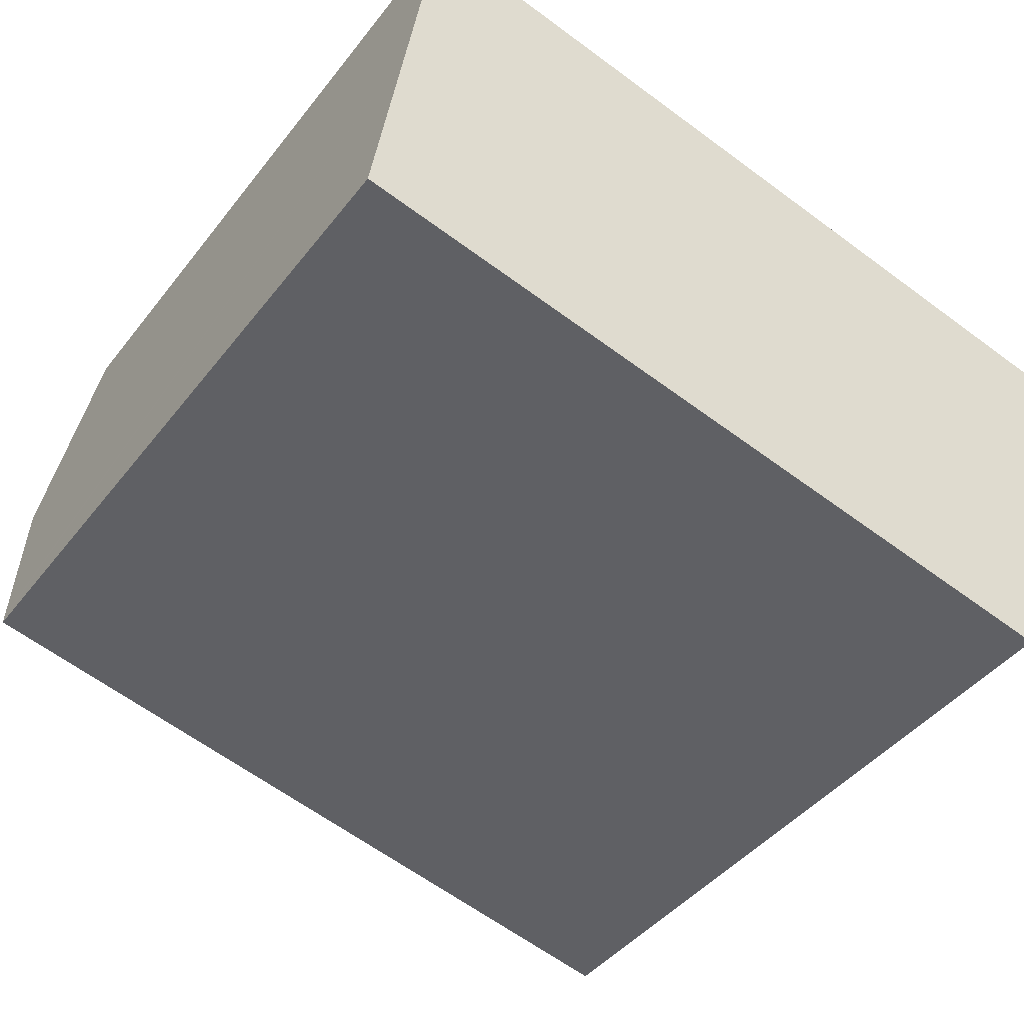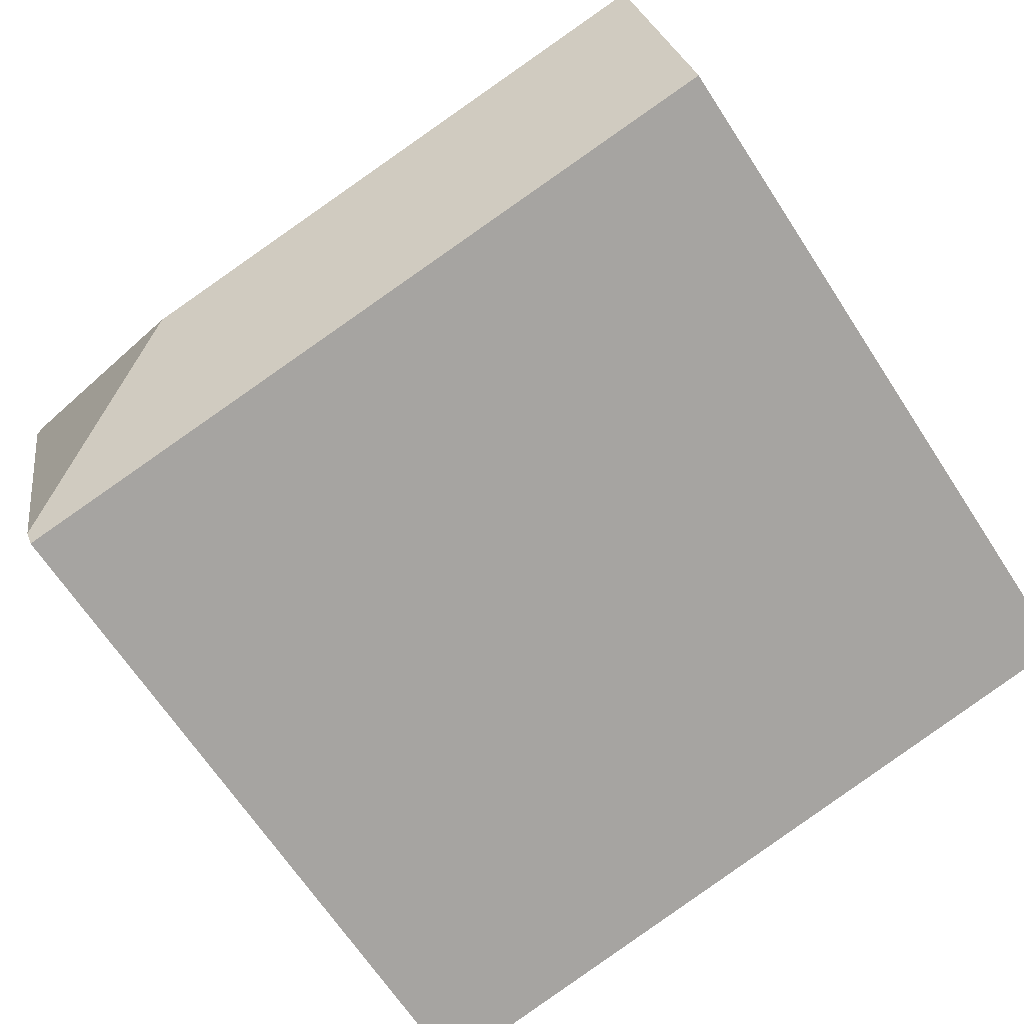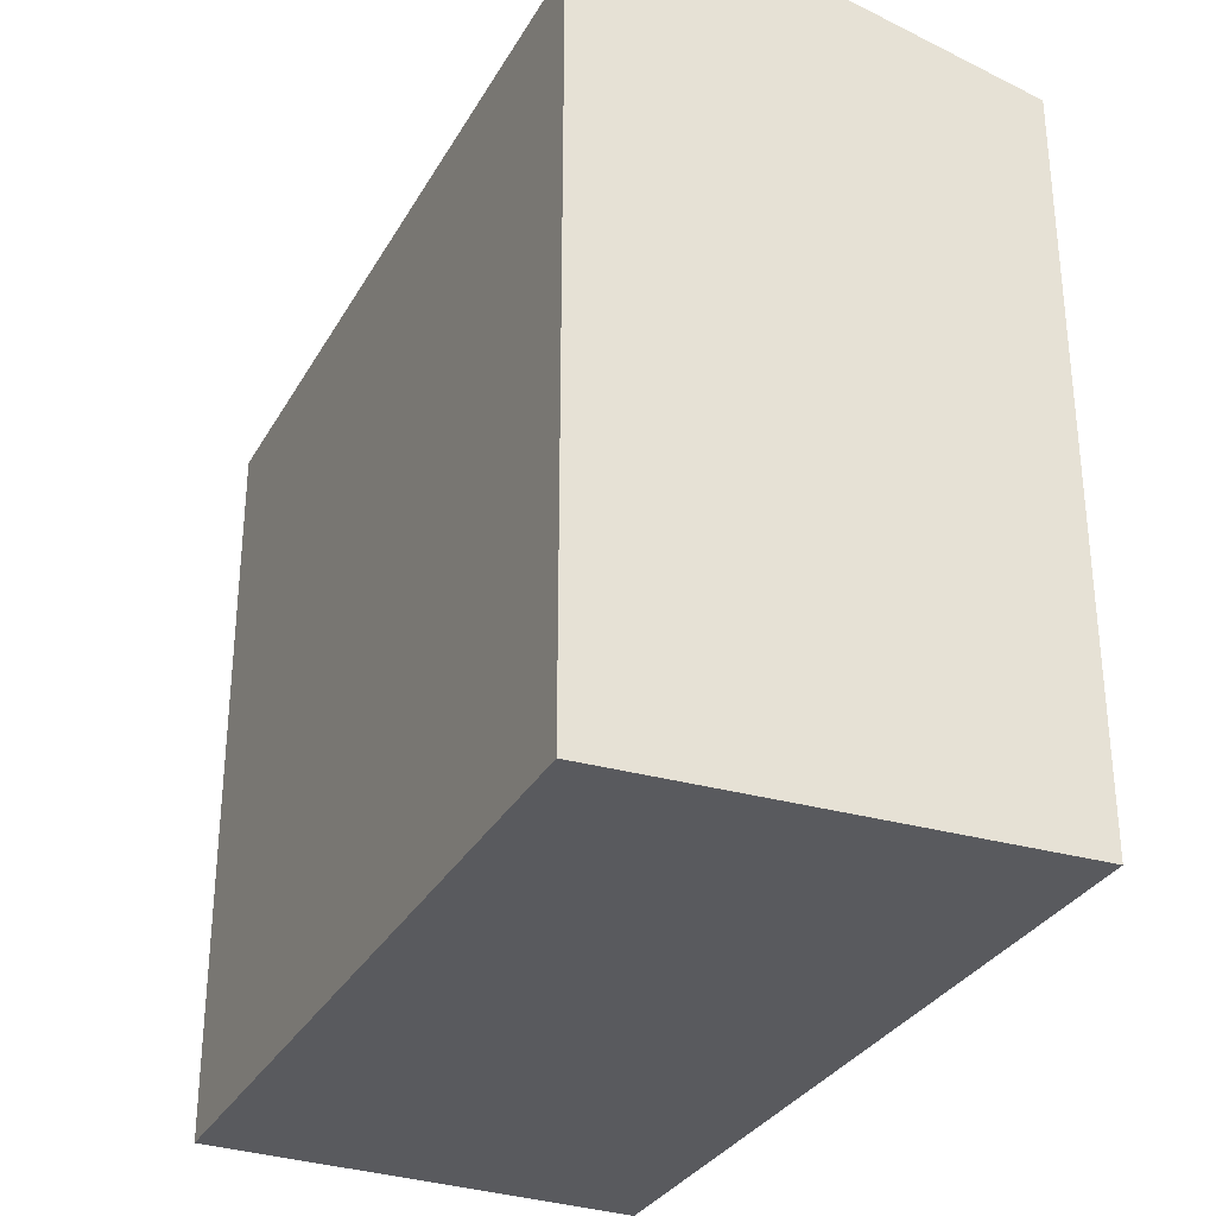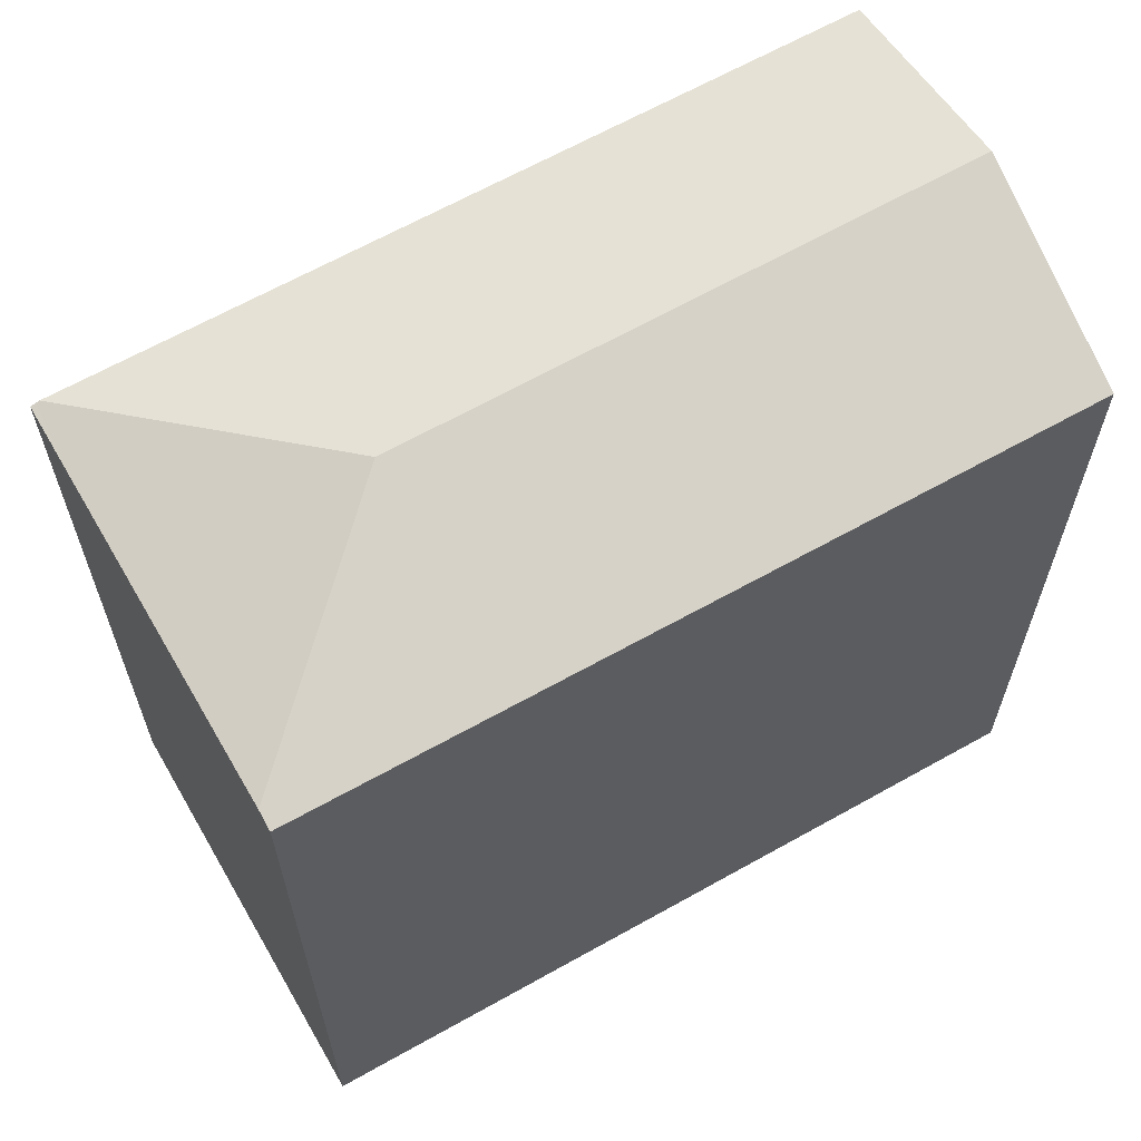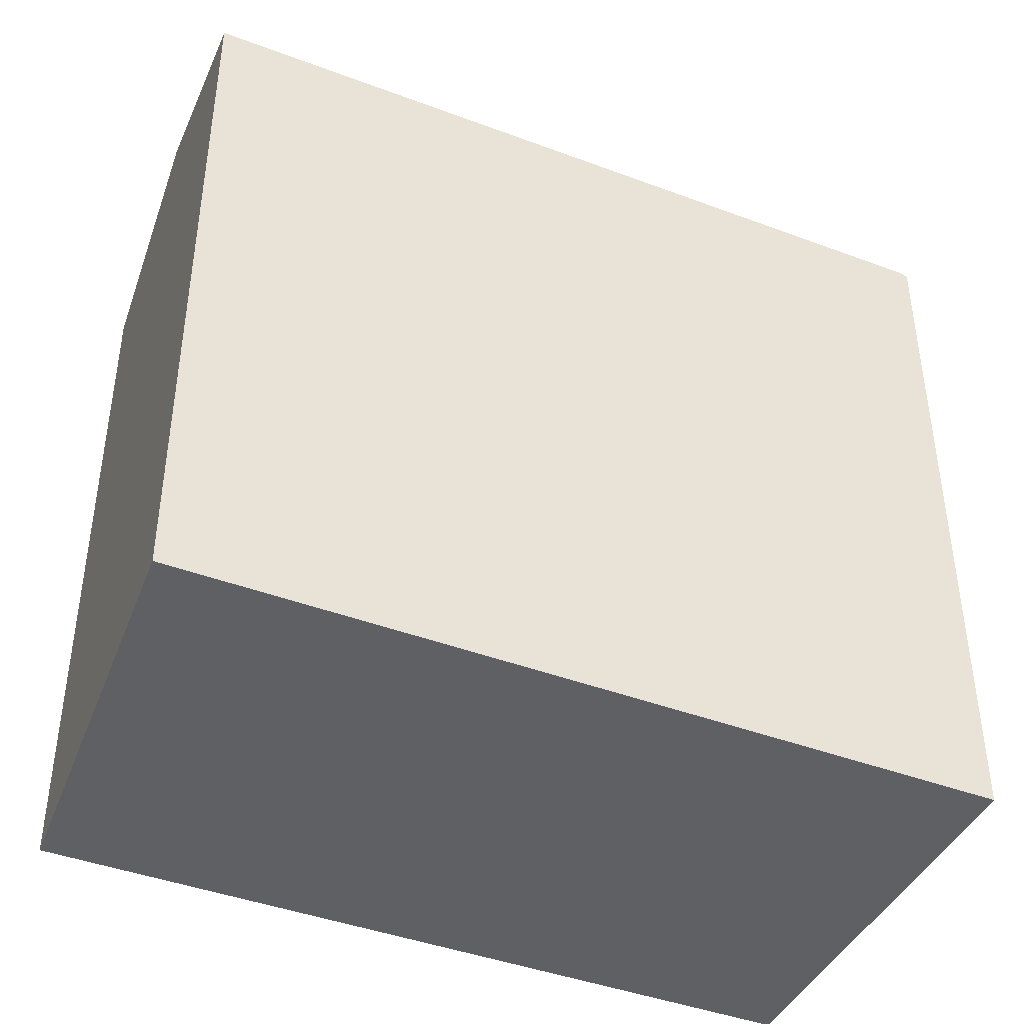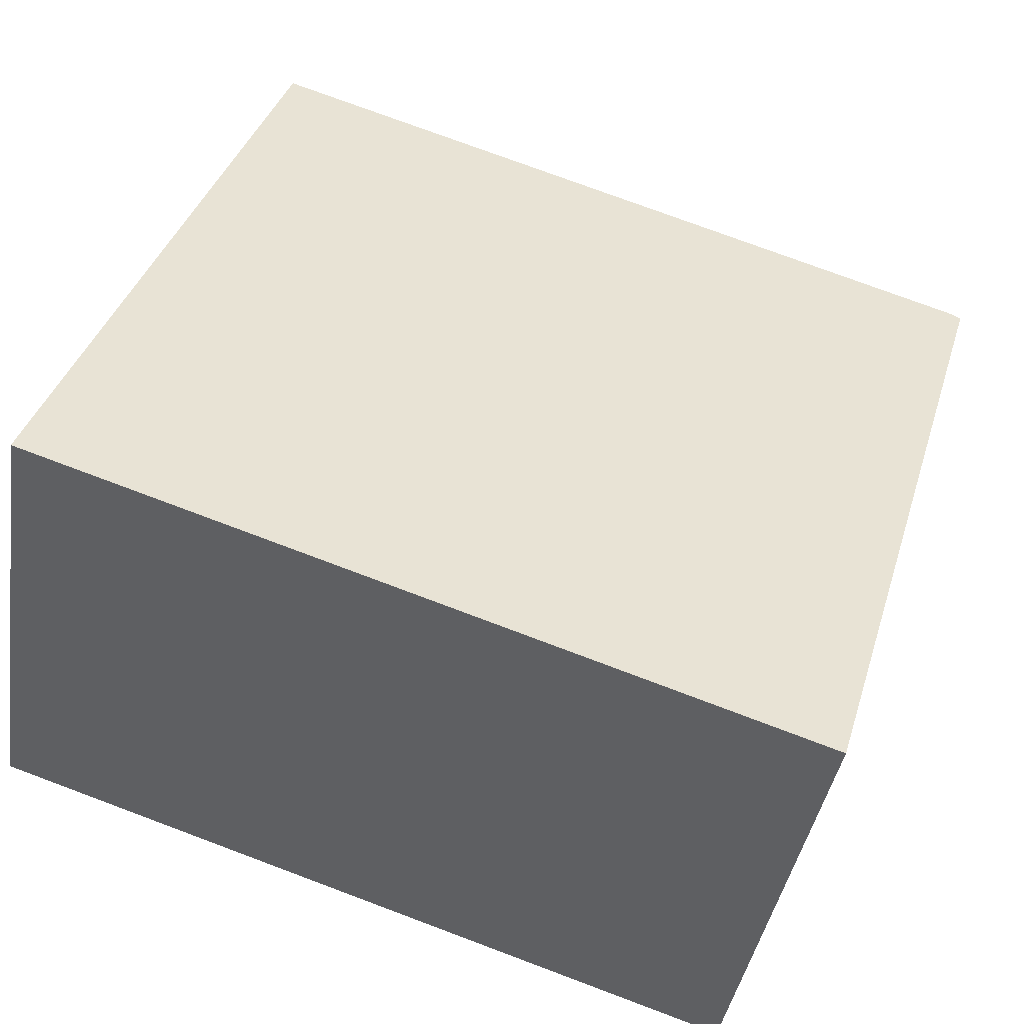
<metadata>
{"format":"obj","ext":"obj","renderer":"f3d","projection":"perspective","resolution":1024,"background":"white","views":[{"elev":-43.2,"azim":-34.8,"up":"+Z"},{"elev":-66.5,"azim":-146.9,"up":"+Z"},{"elev":-31.7,"azim":-103.0,"up":"+Y"},{"elev":64.0,"azim":162.5,"up":"+Y"},{"elev":-43.0,"azim":-11.7,"up":"+Y"},{"elev":38.5,"azim":16.6,"up":"+Z"}]}
</metadata>
<code>
v  23.67 20.48 5.19
v  23.99 20.48 7.32
v  24.14 20.44 7.287
v  23.89 20.51 7.341
v  17 22.29 2.595
v  22.87 20.56 1.606
v  21.81 20.66 -3.151
v  21.6 20.68 -4.085
v  0 20.49 1.255e-15
v  21.48 20.52 -4.595
v  0.033 20.55 0.217
v  0.918 22.29 6.12
v  0.054 20.6 0.363
v  11.27 20.51 10.11
v  1.828 20.51 12.18
v  1.828 -7.456e-16 12.18
v  0.918 -3.747e-16 6.12
v  0.054 -2.223e-17 0.363
v  0.033 -1.329e-17 0.217
v  0 0 0
v  11.27 -6.189e-16 10.11
v  23.99 -4.482e-16 7.32
v  24.14 -4.462e-16 7.287
v  23.89 -4.495e-16 7.341
v  22.87 -9.834e-17 1.606
v  21.48 2.814e-16 -4.595
v  23.67 -3.178e-16 5.19
v  21.6 2.501e-16 -4.085
v  21.81 1.929e-16 -3.151
g defaultobject
f 1 2 3
f 2 1 4
f 4 1 5
f 5 1 6
f 5 6 7
f 5 7 8
f 9 8 10
f 8 9 5
f 5 9 11
f 5 11 12
f 12 11 13
f 14 12 15
f 12 14 5
f 5 14 4
f 12 16 15
f 16 12 13
f 16 13 17
f 17 13 11
f 17 11 18
f 18 11 9
f 18 9 19
f 19 9 20
f 16 14 15
f 14 16 4
f 4 16 21
f 4 21 2
f 2 21 3
f 3 21 22
f 3 22 23
f 22 21 24
f 23 1 3
f 1 23 6
f 6 23 7
f 7 23 8
f 8 23 10
f 10 23 25
f 10 25 26
f 25 23 27
f 26 25 28
f 28 25 29
f 26 9 10
f 9 26 20
f 22 27 23
f 27 22 24
f 27 24 21
f 27 21 25
f 25 21 29
f 29 21 28
f 28 21 26
f 26 21 20
f 20 21 19
f 19 21 16
f 19 16 17
f 19 17 18

</code>
